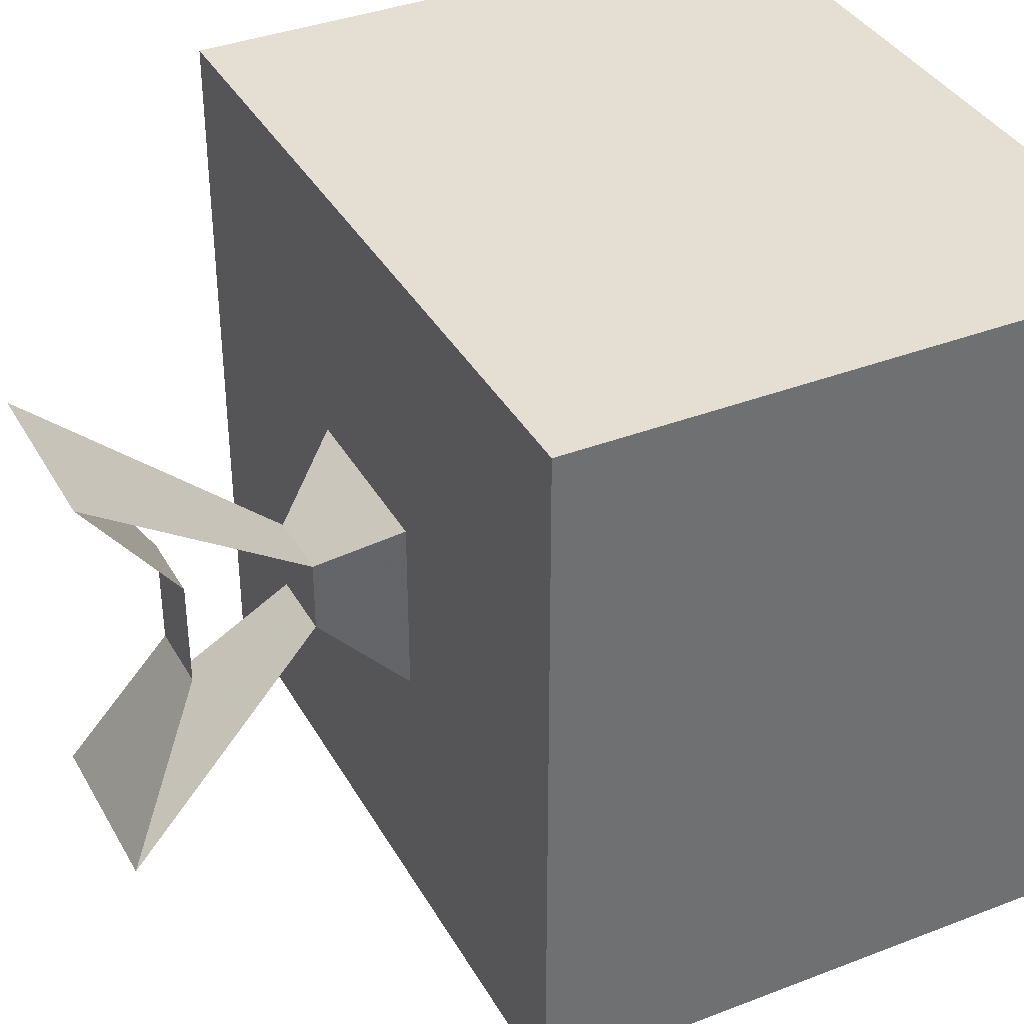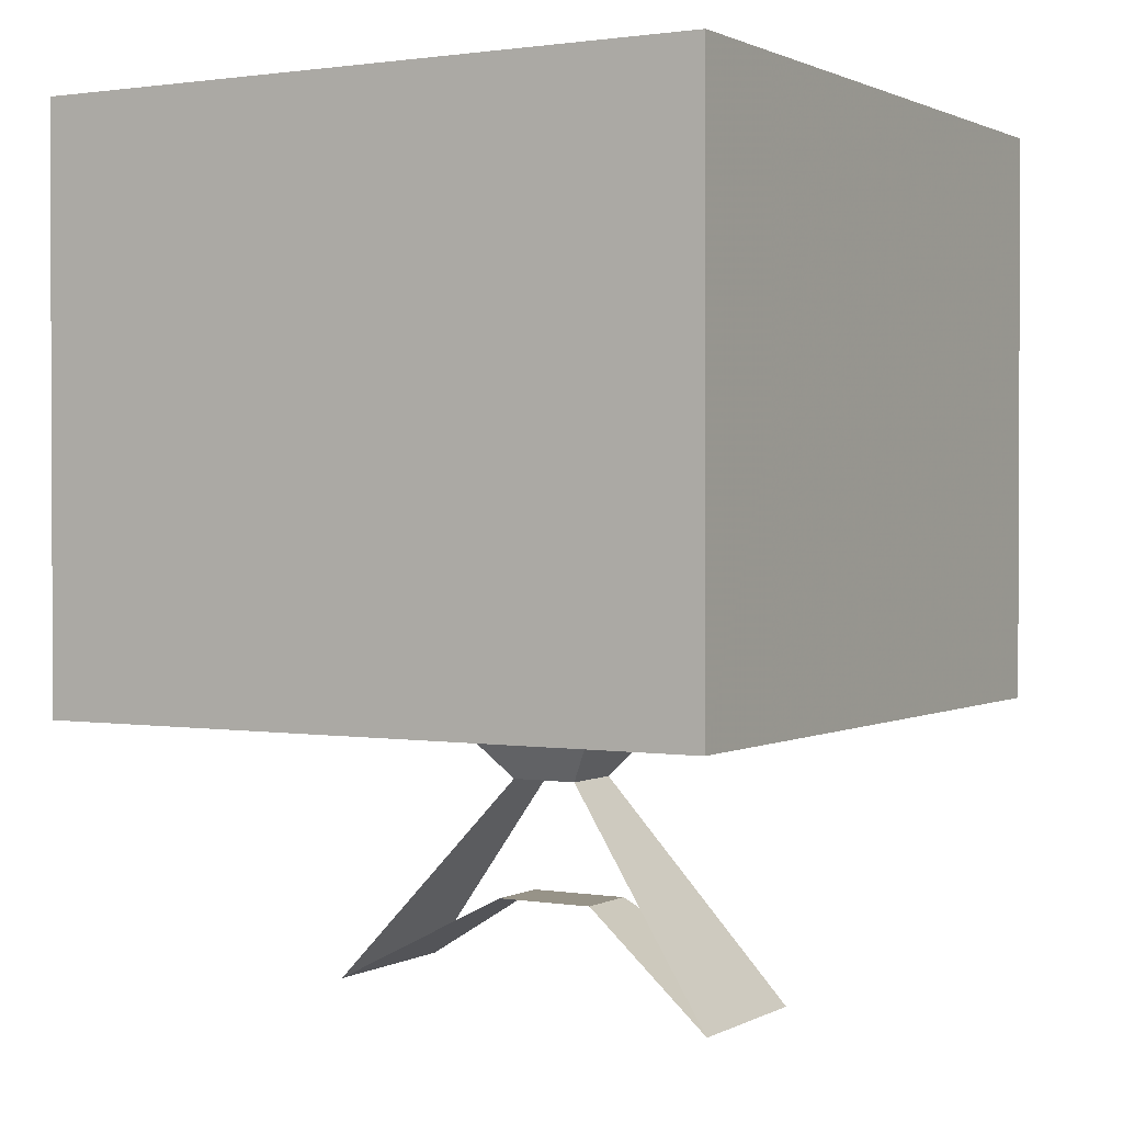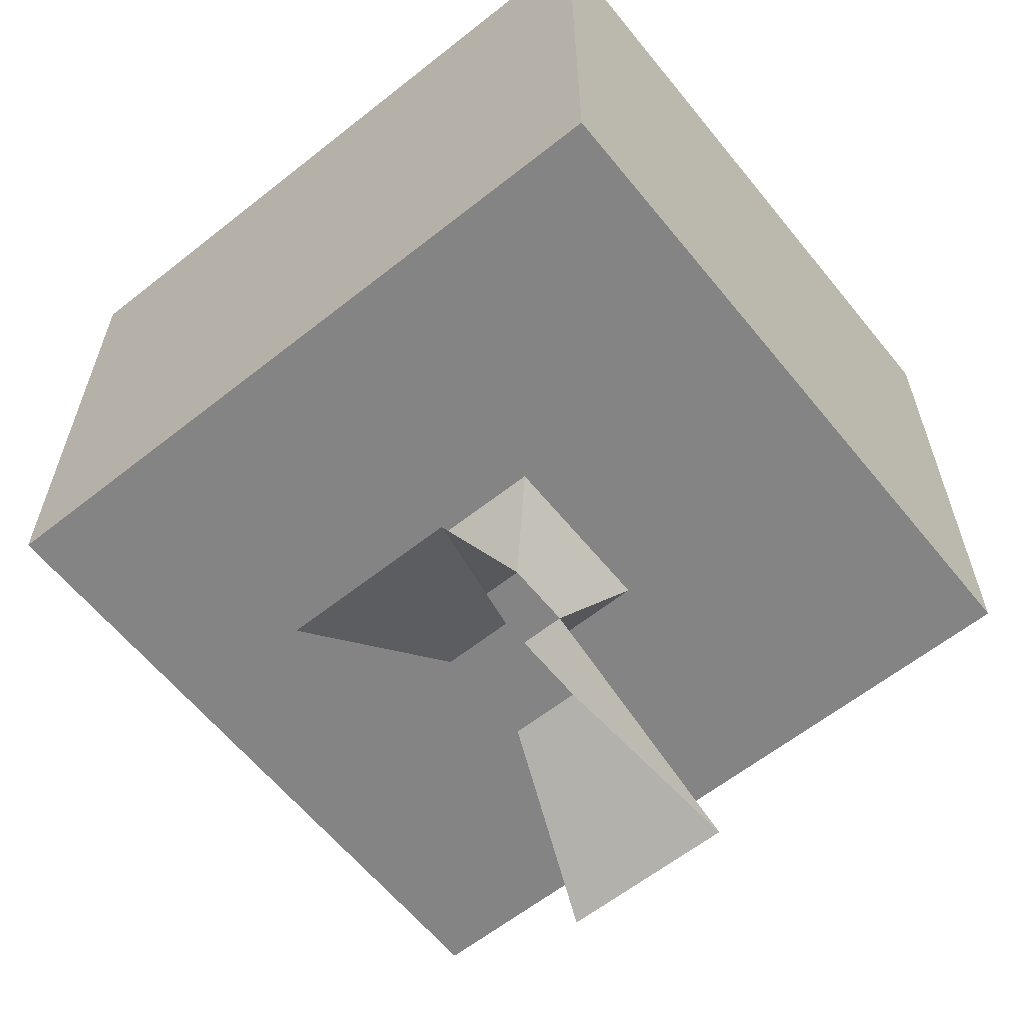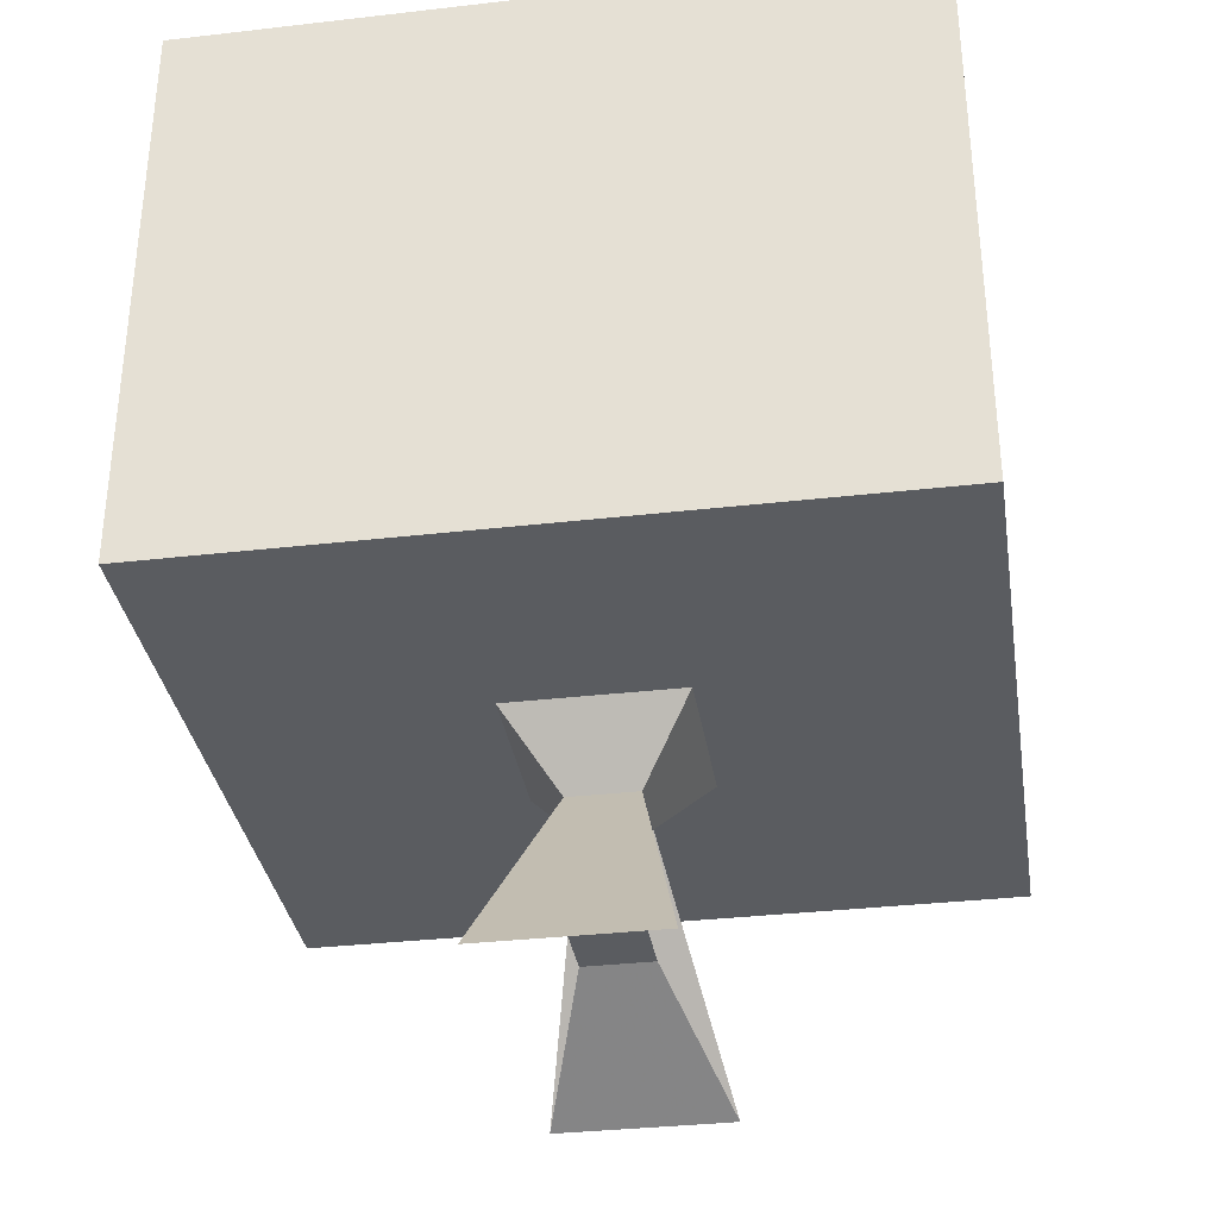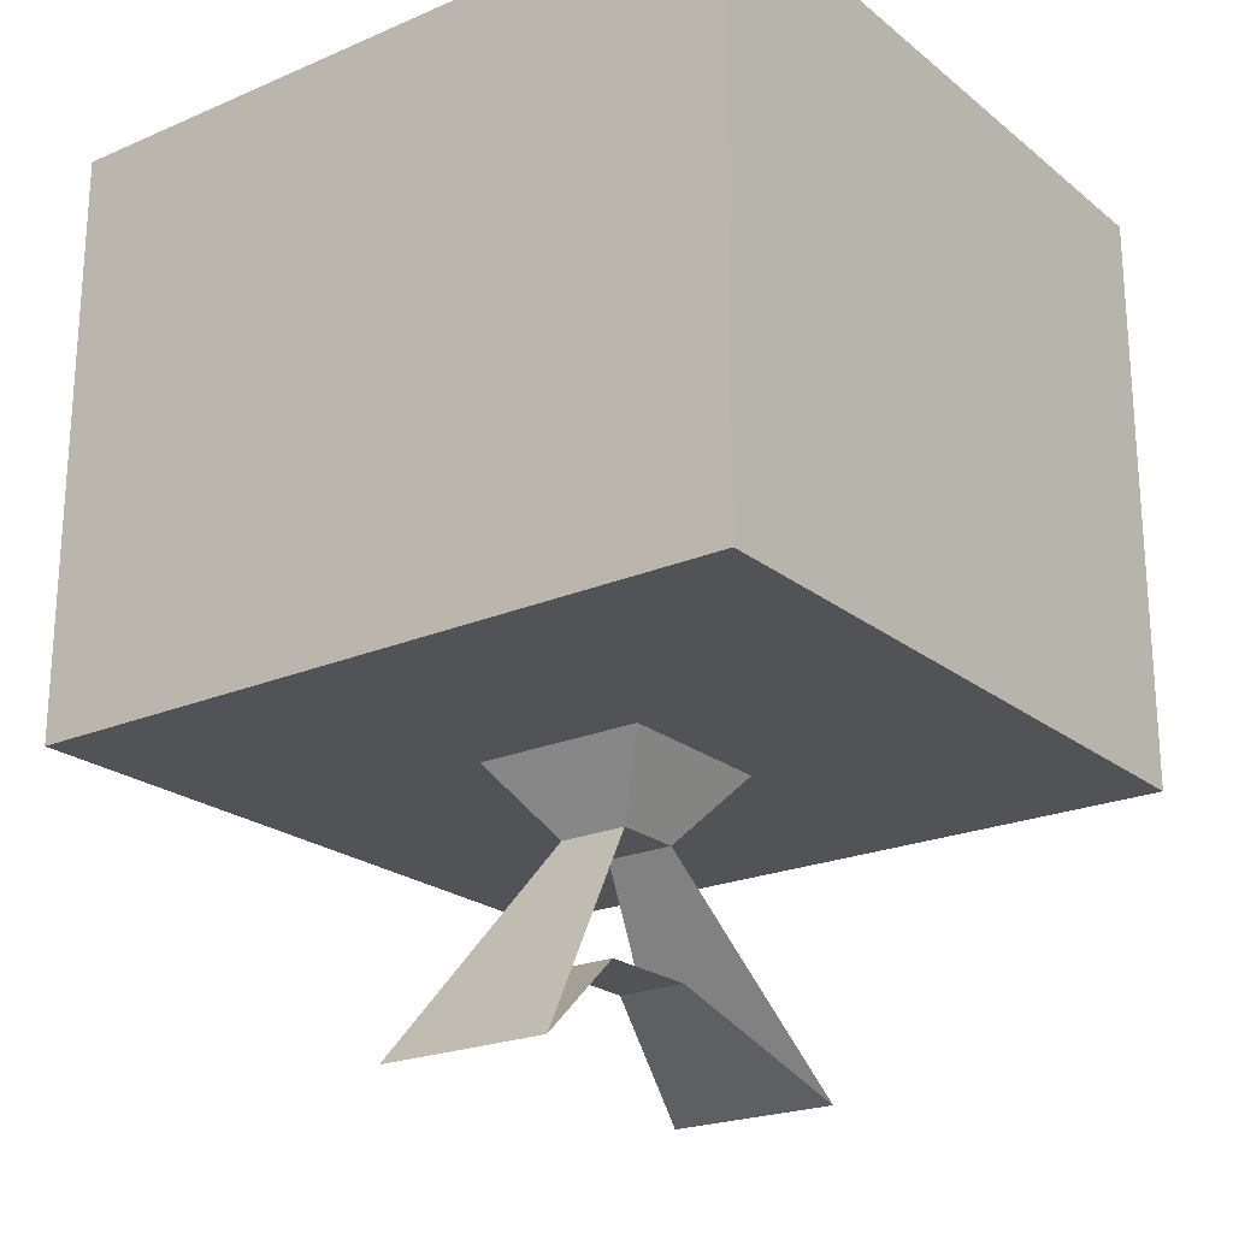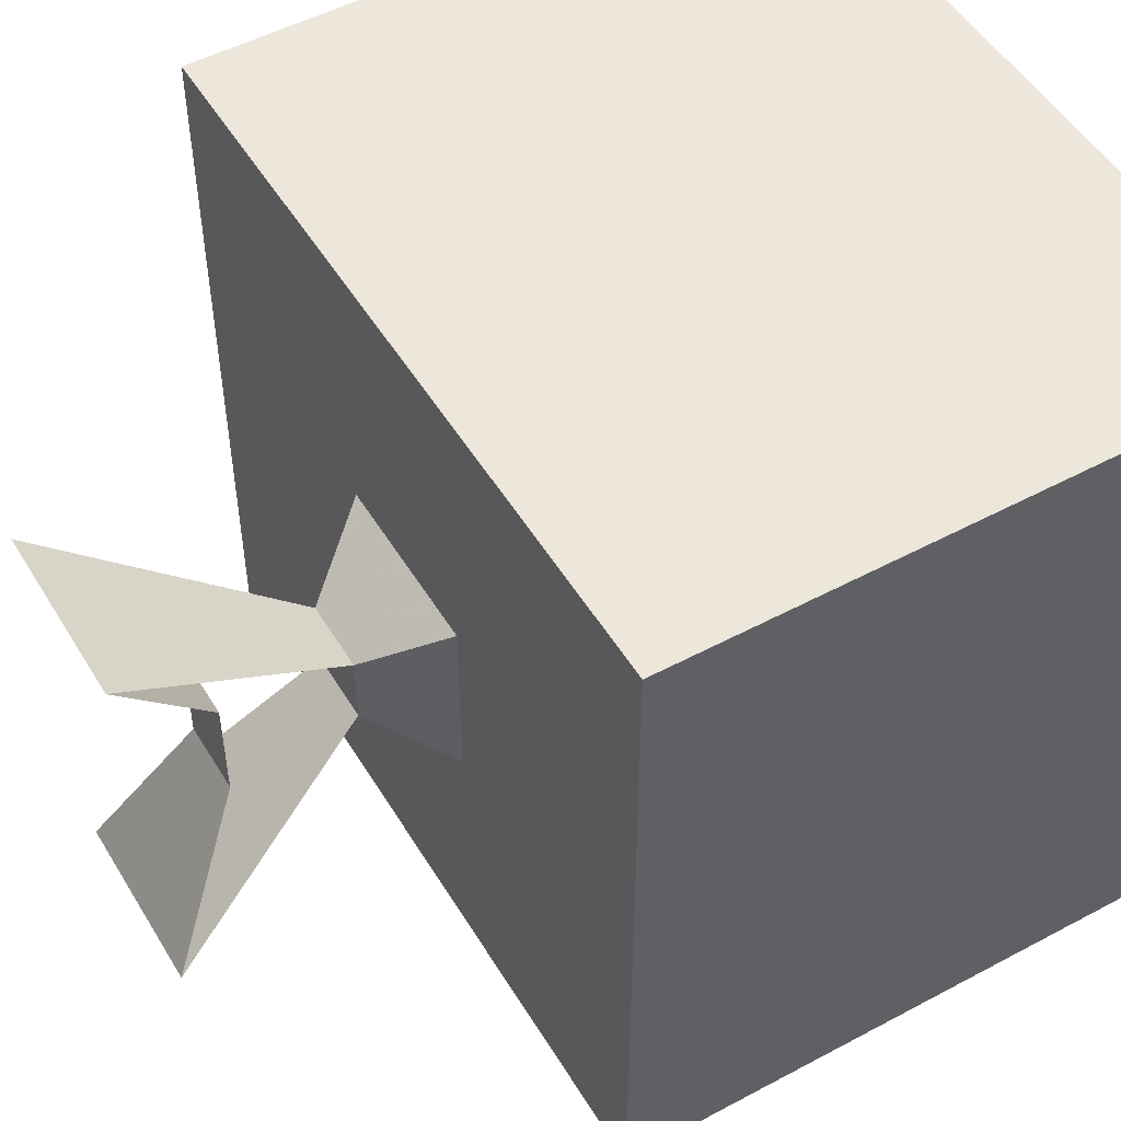
<metadata>
{"format":"obj","ext":"obj","renderer":"f3d","projection":"perspective","resolution":1024,"background":"white","views":[{"elev":37.1,"azim":63.6,"up":"+Z"},{"elev":1.3,"azim":-59.8,"up":"+Y"},{"elev":-61.4,"azim":-141.1,"up":"+Y"},{"elev":-33.7,"azim":8.9,"up":"+Y"},{"elev":-22.2,"azim":36.6,"up":"+Y"},{"elev":50.8,"azim":59.7,"up":"+Z"}]}
</metadata>
<code>
v 0.01562 -0.2969 0.01562
v -0.01562 -0.2969 0.01562
v -0.01562 -0.2969 -0.01562
v 0.01562 -0.2969 -0.01562
v 0.03906 -0.2656 0.03906
v -0.03906 -0.2656 0.03906
v -0.03906 -0.2656 -0.03906
v 0.03906 -0.2656 -0.03906
v 0.1641 -0.2656 -0.03906
v 0.1641 -0.2656 0.03906
v 0.03906 -0.2656 0.1562
v -0.03906 -0.2656 0.1562
v -0.1641 -0.2656 0.03906
v -0.1641 -0.2656 -0.03906
v -0.03906 -0.2656 -0.1562
v 0.03906 -0.2656 -0.1562
v 0.1641 -0.2656 -0.1562
v 0.1641 0 -0.1562
v 0.1641 0 -0.03906
v 0.1641 0 0.03906
v 0.1641 -0.2656 0.1562
v 0.1641 0 0.1562
v 0.03906 0 0.1562
v -0.03906 0 0.1562
v -0.1641 -0.2656 0.1562
v -0.1641 0 0.1562
v -0.1641 0 0.03906
v -0.1641 0 -0.03906
v -0.1641 -0.2656 -0.1562
v -0.1641 0 -0.1562
v -0.03906 0 -0.1562
v 0.03906 0 -0.1562
v 0.03906 -0.3906 -0.09375
v -0.03906 -0.3906 -0.09375
v -0.03906 -0.3984 0.09375
v -0.01562 -0.3516 0.02344
v 0.01562 -0.3516 0.02344
v 0.03906 -0.3984 0.09375
v 0.01562 -0.3516 -0.02344
v -0.01562 -0.3516 -0.02344
f 1 2 3
f 1 3 4
f 1 4 5
f 1 5 6
f 1 6 2
f 2 6 7
f 2 7 3
f 3 7 8
f 3 8 4
f 4 8 5
f 5 8 9
f 5 9 10
f 5 11 6
f 6 11 12
f 6 13 7
f 7 13 14
f 7 15 8
f 8 15 16
f 9 19 10
f 10 19 20
f 11 23 12
f 12 23 24
f 13 27 14
f 14 27 28
f 15 31 16
f 16 31 32
f 33 4 3
f 33 3 34
f 35 36 37
f 35 37 38
f 35 2 1
f 35 1 38
f 39 37 36
f 39 36 40
f 39 40 33
f 33 40 34
f 5 10 11
f 6 12 13
f 7 14 15
f 8 16 9
f 9 16 17
f 9 17 18
f 9 18 19
f 10 20 21
f 10 21 11
f 11 21 22
f 11 22 23
f 12 24 25
f 12 25 13
f 13 25 26
f 13 26 27
f 14 28 29
f 14 29 15
f 15 29 30
f 15 30 31
f 16 32 17
f 17 32 18
f 24 26 25
f 28 30 29
f 20 22 21

</code>
